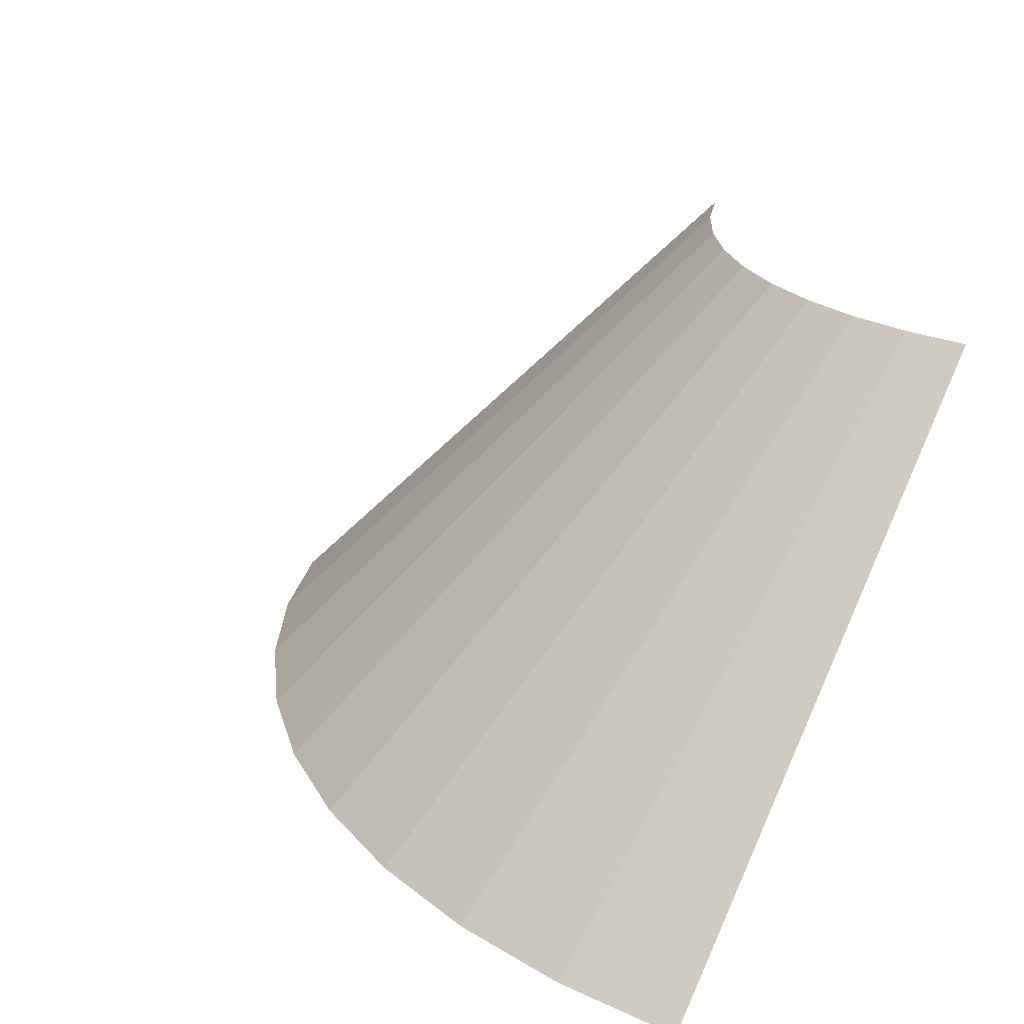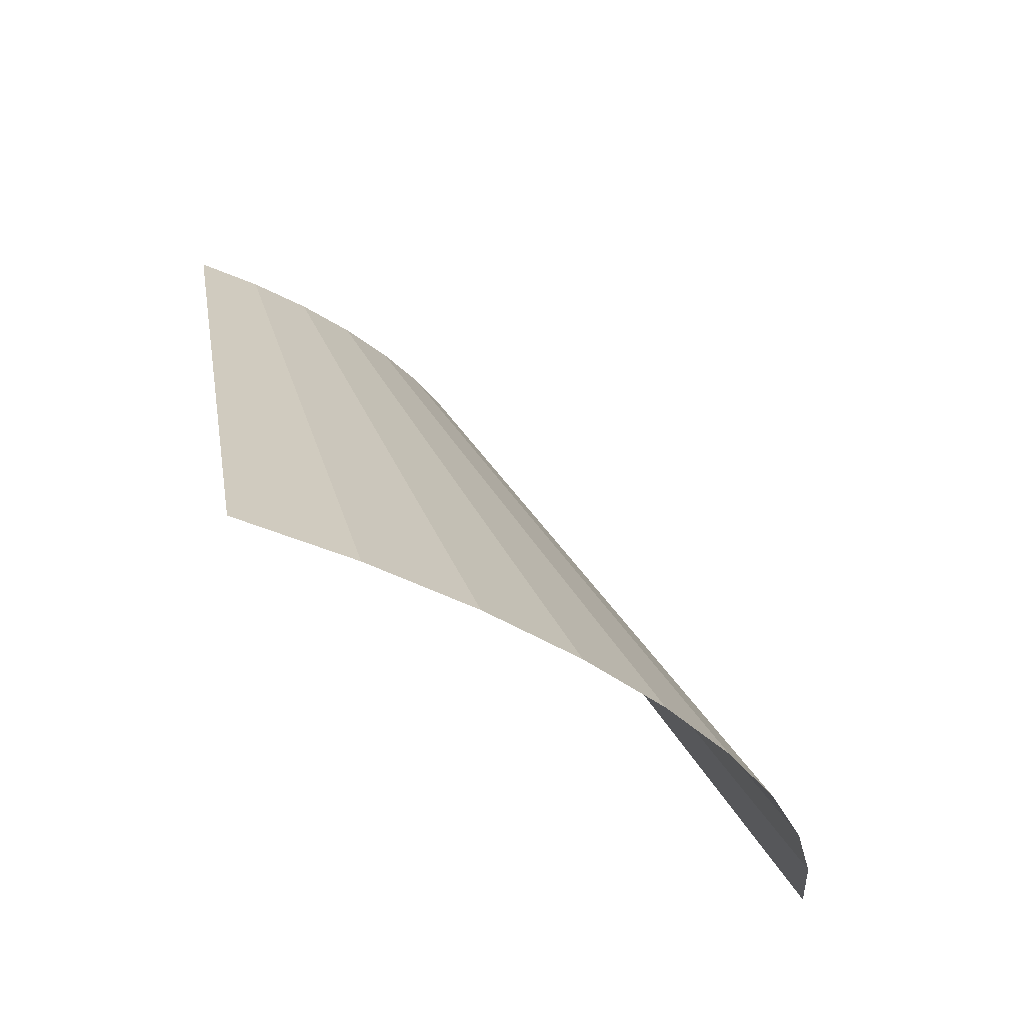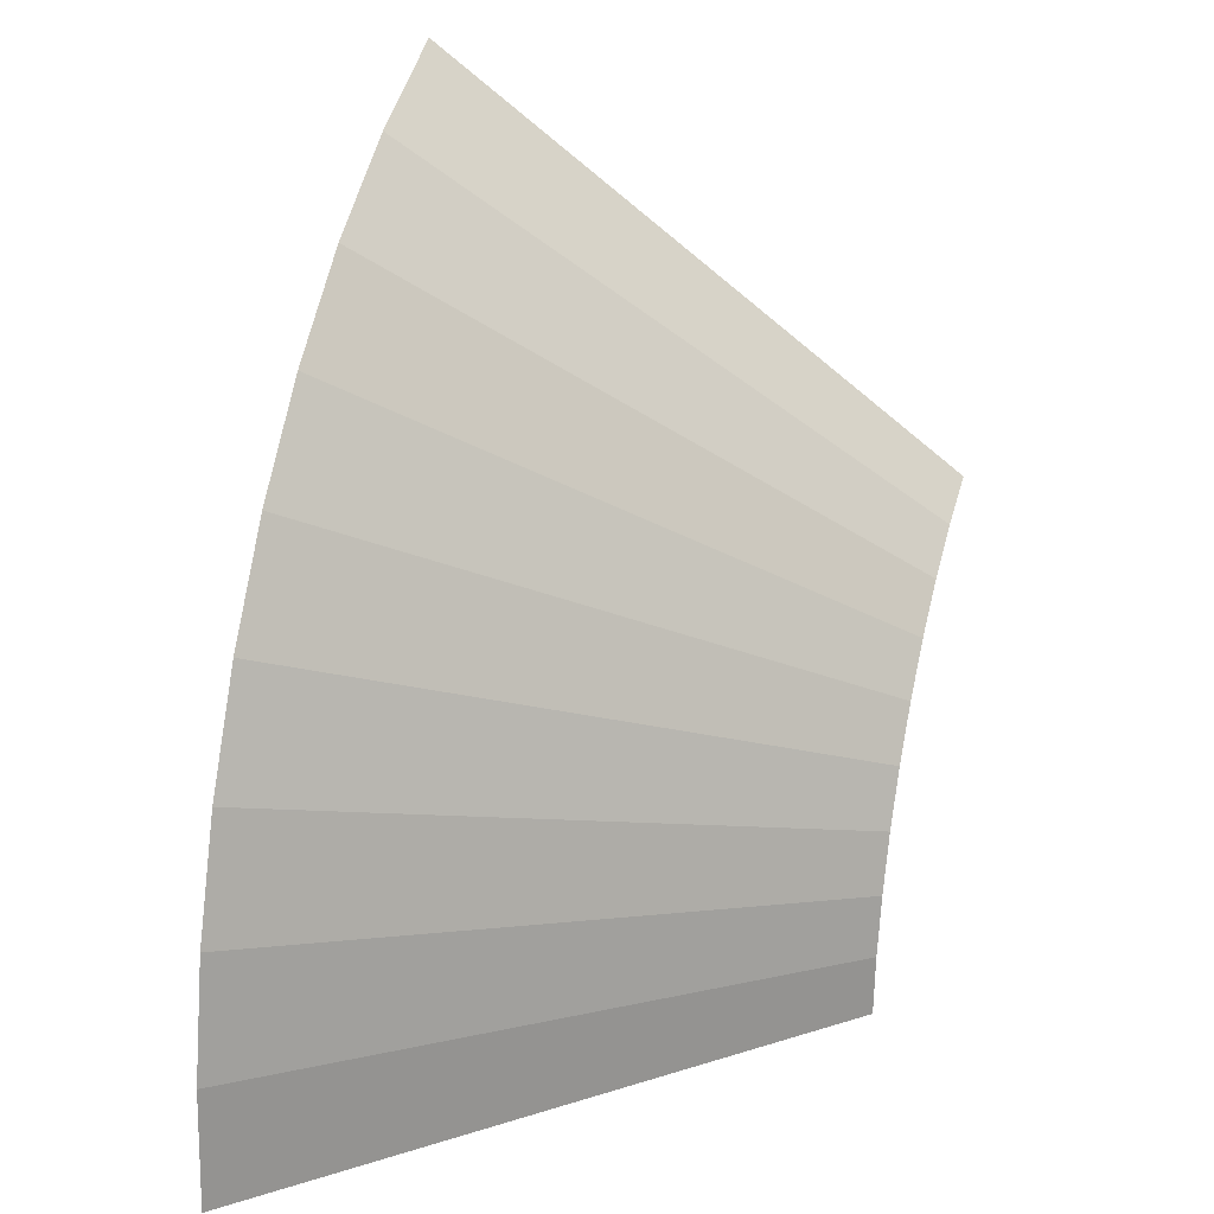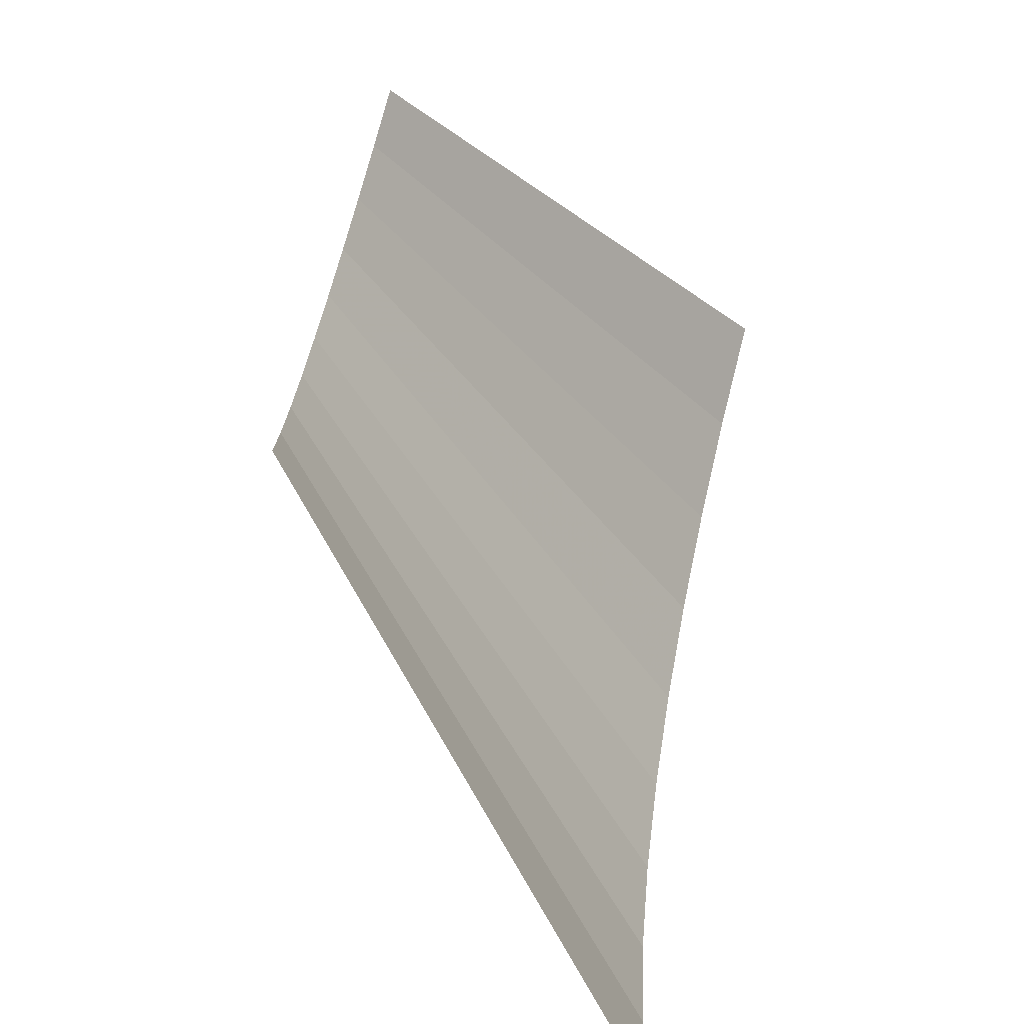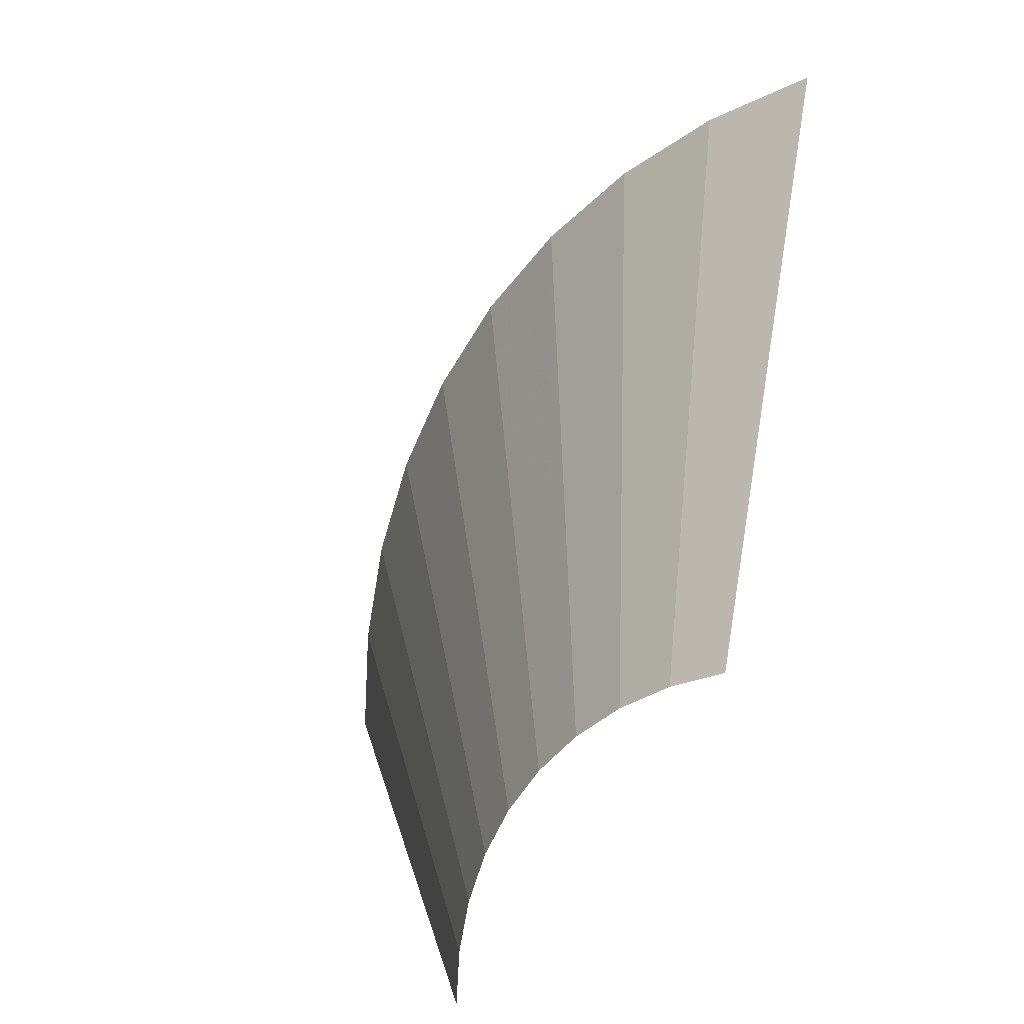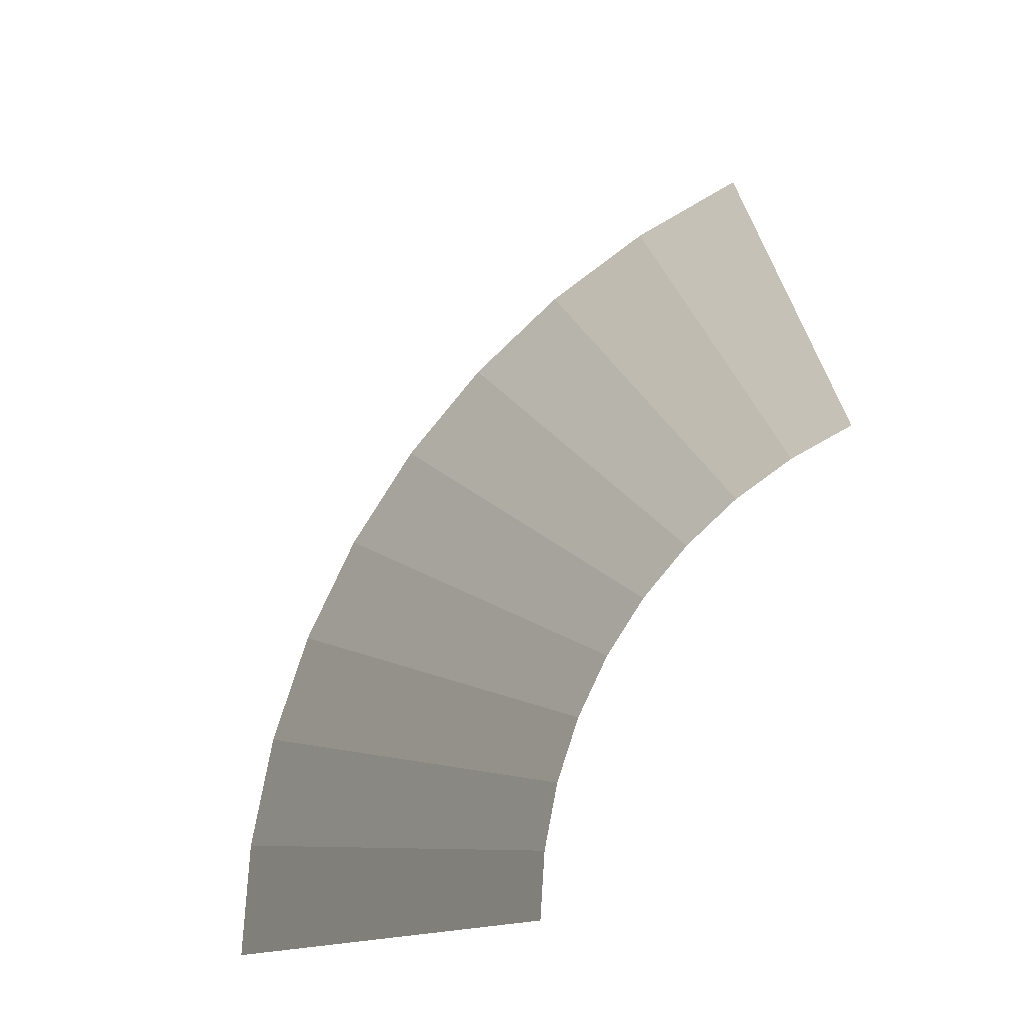
<metadata>
{"format":"obj","ext":"obj","renderer":"f3d","projection":"perspective","resolution":1024,"background":"white","views":[{"elev":22.3,"azim":125.3,"up":"+Y"},{"elev":65.8,"azim":9.6,"up":"+Z"},{"elev":26.3,"azim":108.7,"up":"+Z"},{"elev":-77.2,"azim":-106.0,"up":"+Z"},{"elev":20.2,"azim":-146.3,"up":"+Z"},{"elev":-13.8,"azim":-164.8,"up":"+Z"}]}
</metadata>
<code>
v 0.05 0.05 0
v 0.04957 0.05 0.006525
v 0.09914 0 0.01305
v 0.1 0 0
v 0.04957 0.05 0.006525
v 0.04829 0.05 0.01294
v 0.09659 0 0.02588
v 0.09914 0 0.01305
v 0.04829 0.05 0.01294
v 0.04619 0.05 0.01913
v 0.09239 0 0.03827
v 0.09659 0 0.02588
v 0.04619 0.05 0.01913
v 0.0433 0.05 0.025
v 0.0866 0 0.05
v 0.09239 0 0.03827
v 0.0433 0.05 0.025
v 0.03967 0.05 0.03044
v 0.07934 0 0.06088
v 0.0866 0 0.05
v 0.03967 0.05 0.03044
v 0.03535 0.05 0.03535
v 0.07071 0 0.07071
v 0.07934 0 0.06088
v 0.03535 0.05 0.03535
v 0.03044 0.05 0.03967
v 0.06088 0 0.07934
v 0.07071 0 0.07071
v 0.03044 0.05 0.03967
v 0.025 0.05 0.0433
v 0.05 0 0.0866
v 0.06088 0 0.07934
v 0.025 0.05 0.0433
v 0.01913 0.05 0.04619
v 0.03827 0 0.09239
v 0.05 0 0.0866
g mesh2648
f 1 2 3
f 3 4 1
f 5 6 7
f 7 8 5
f 9 10 11
f 11 12 9
f 13 14 15
f 15 16 13
f 17 18 19
f 19 20 17
f 21 22 23
f 23 24 21
f 25 26 27
f 27 28 25
f 29 30 31
f 31 32 29
f 33 34 35
f 35 36 33

</code>
